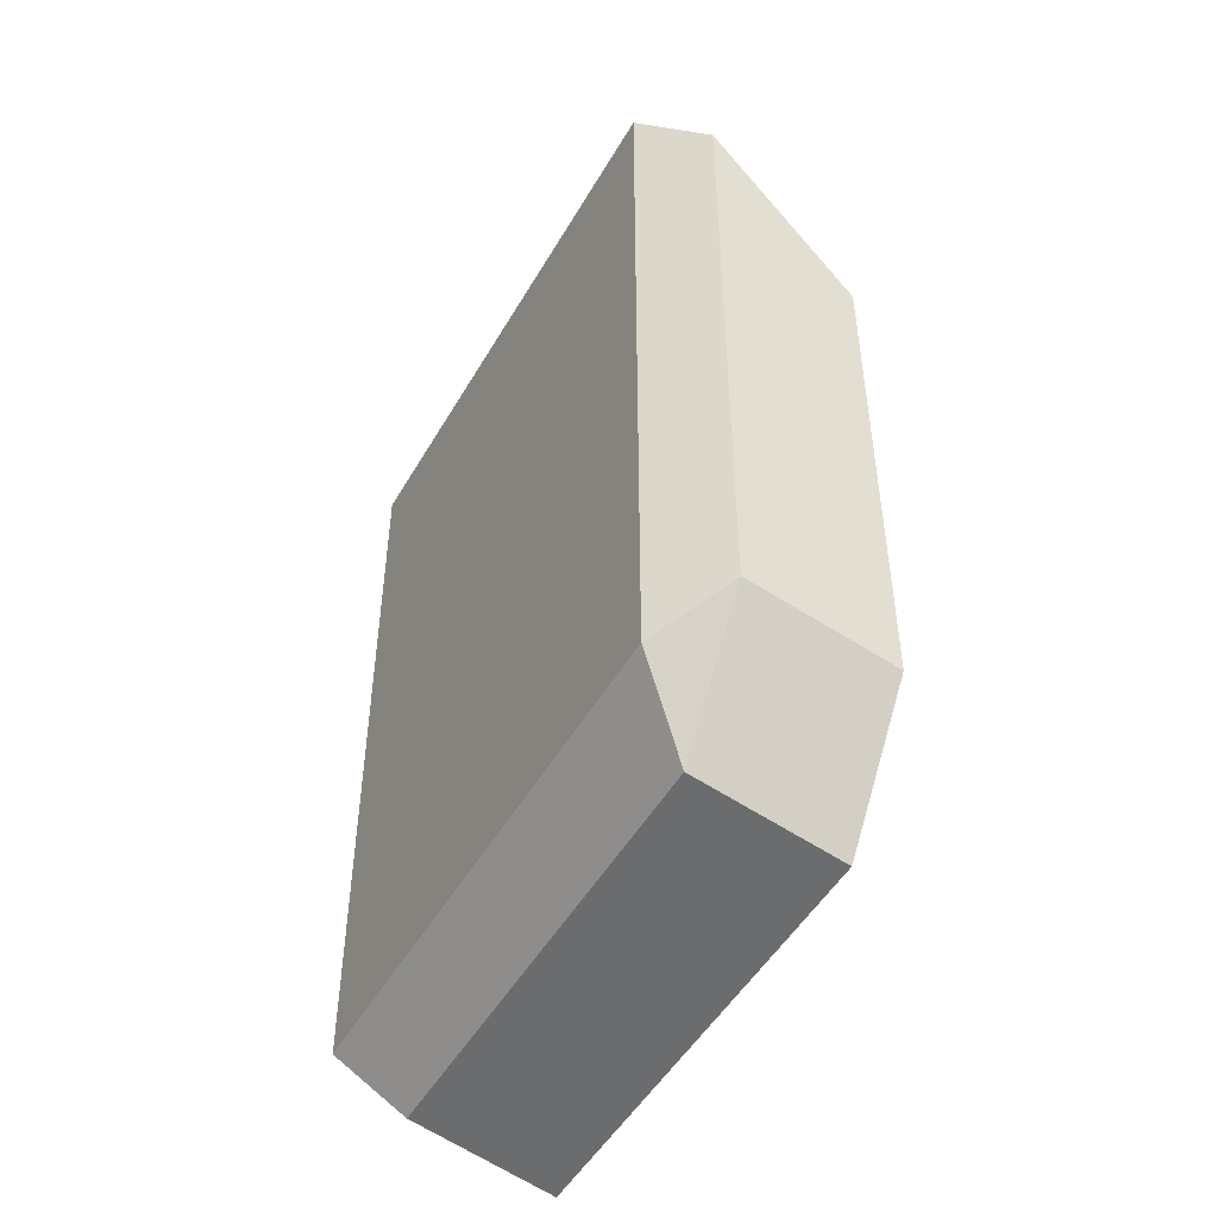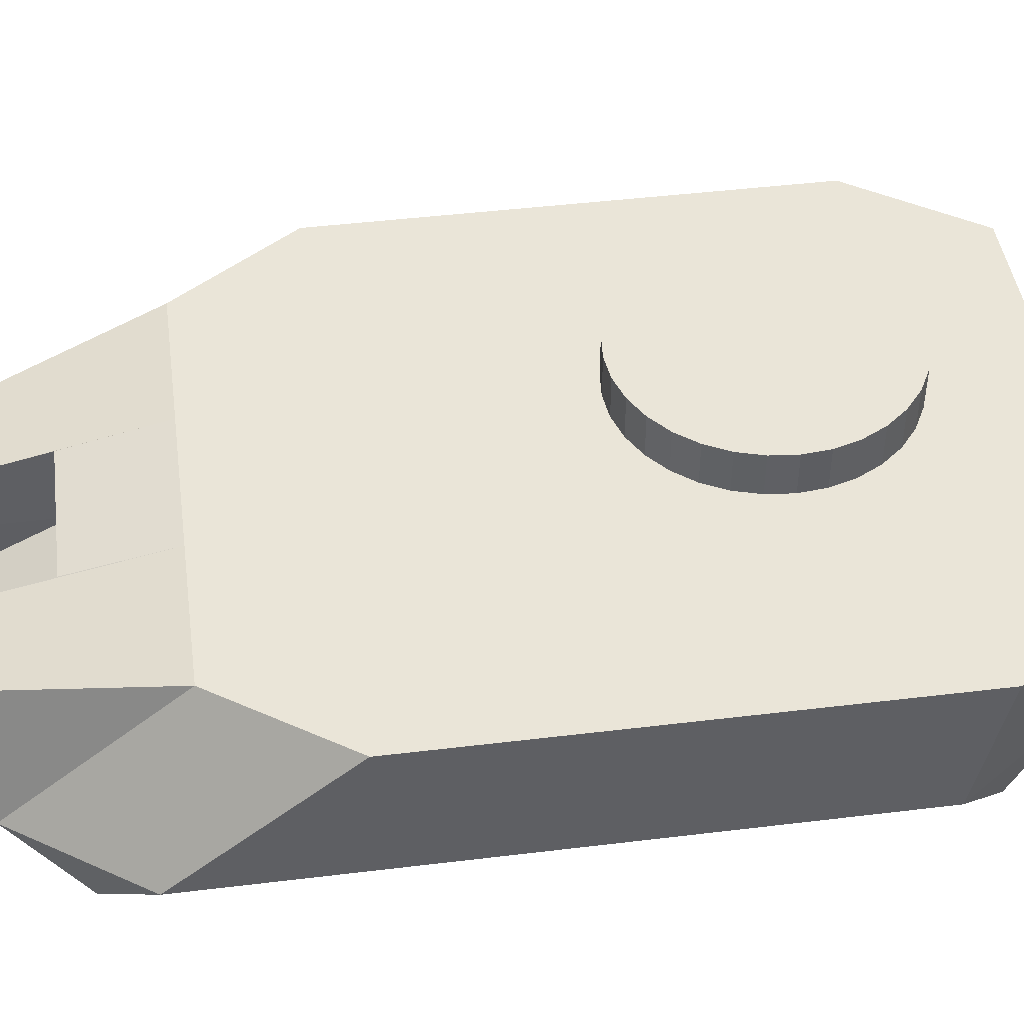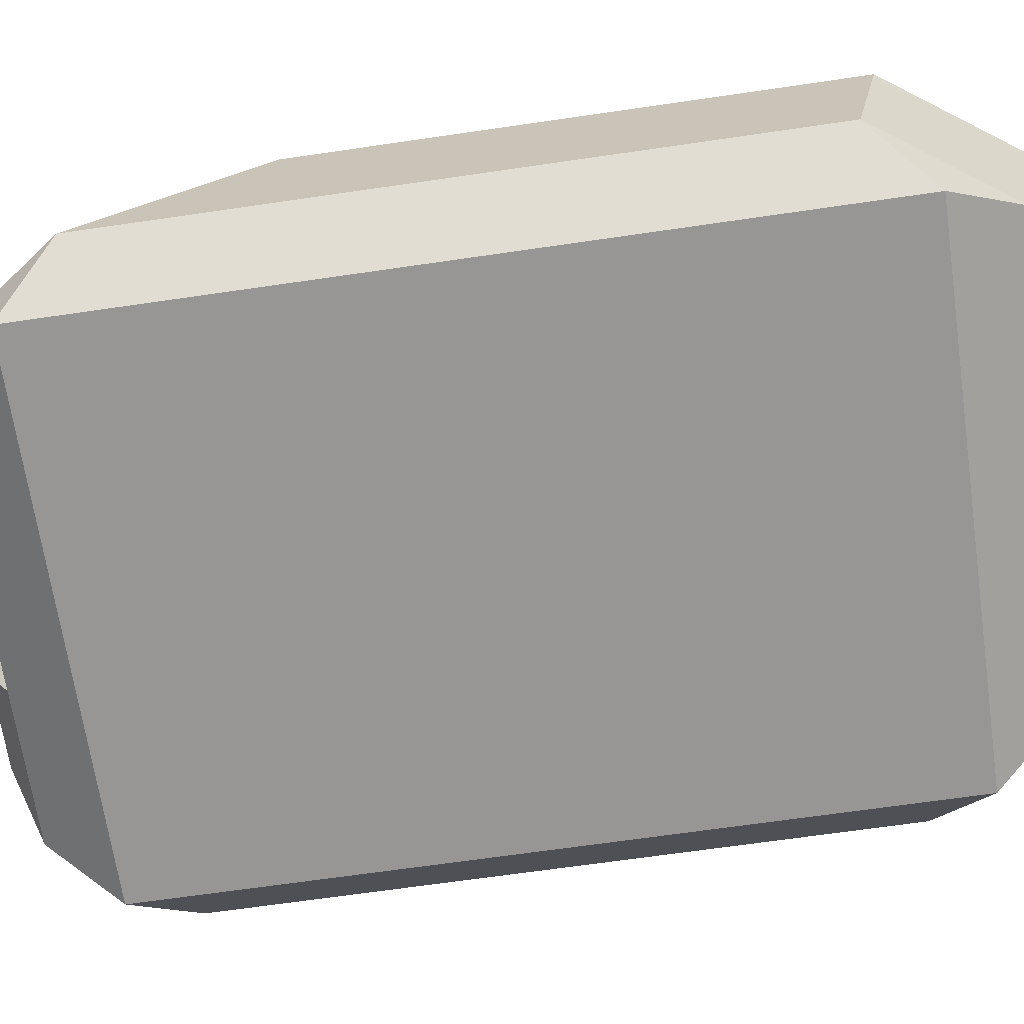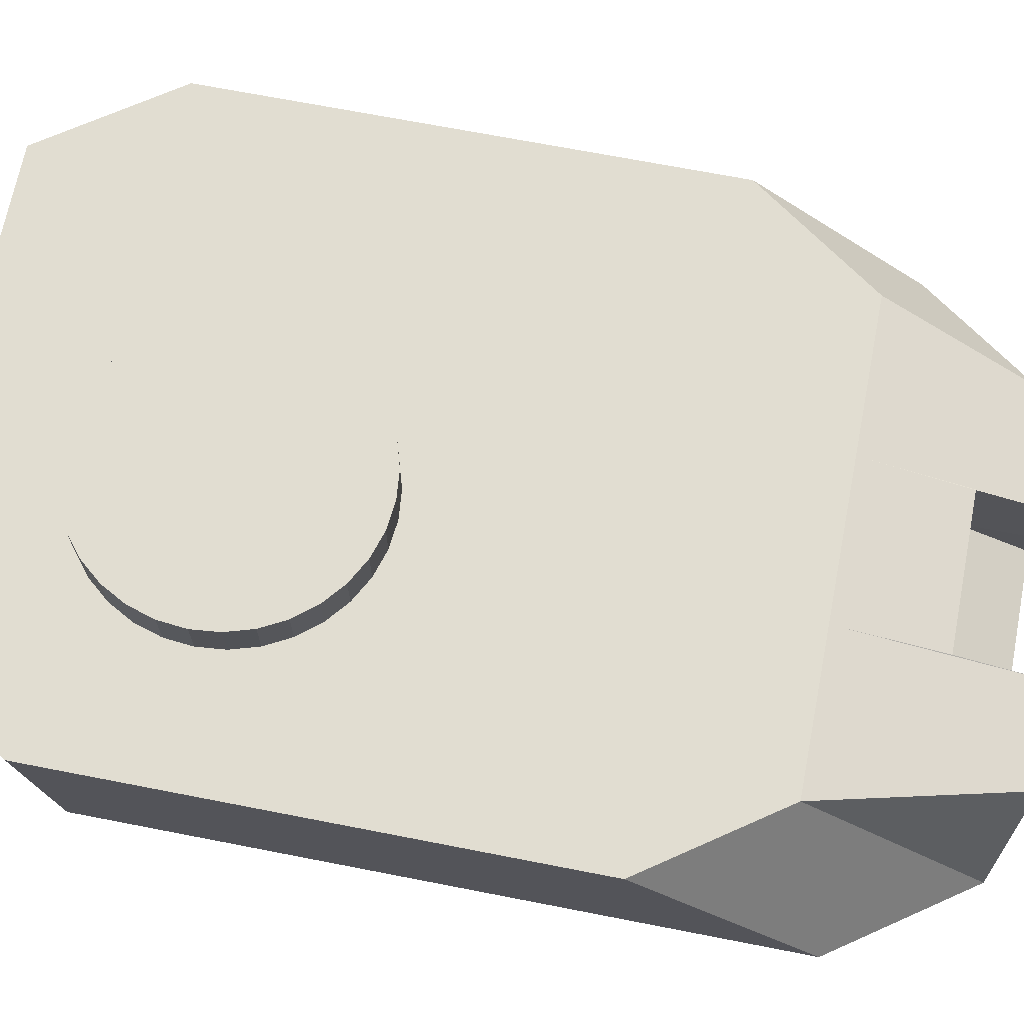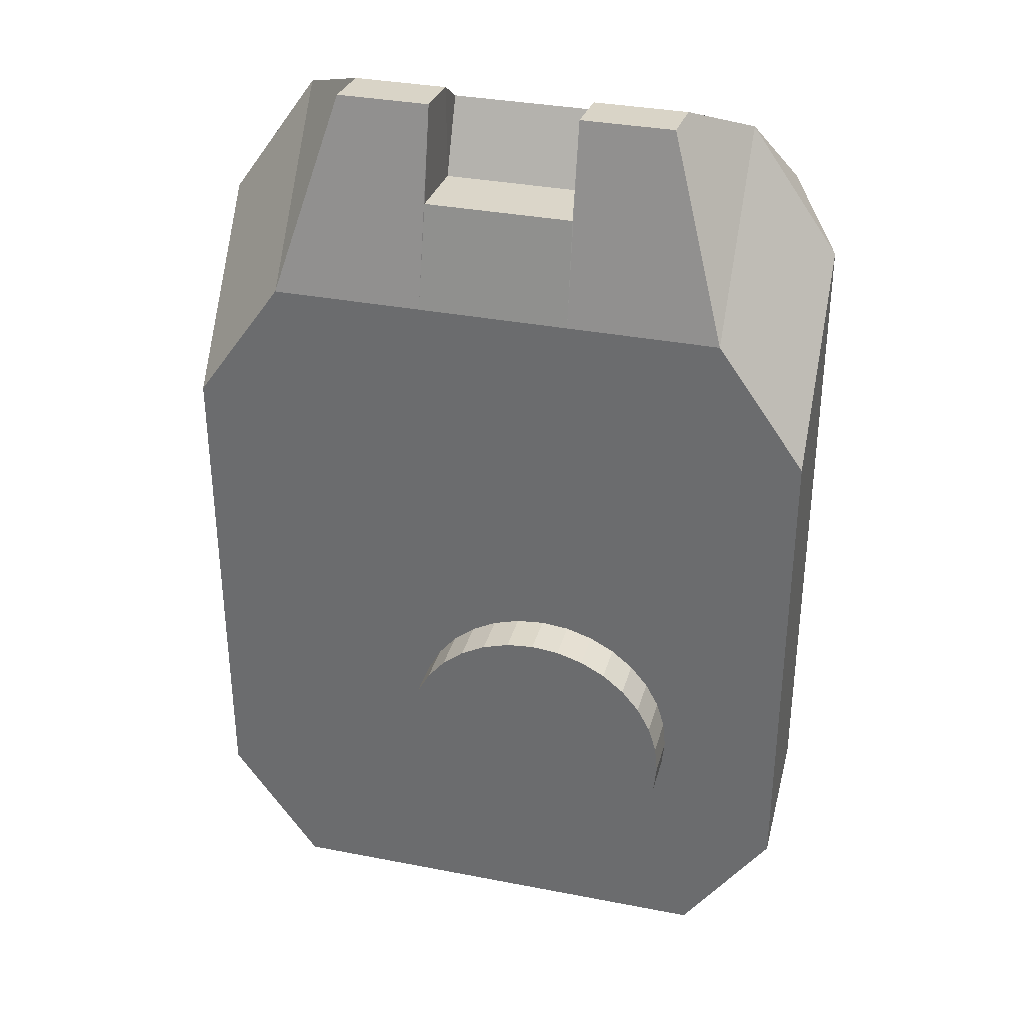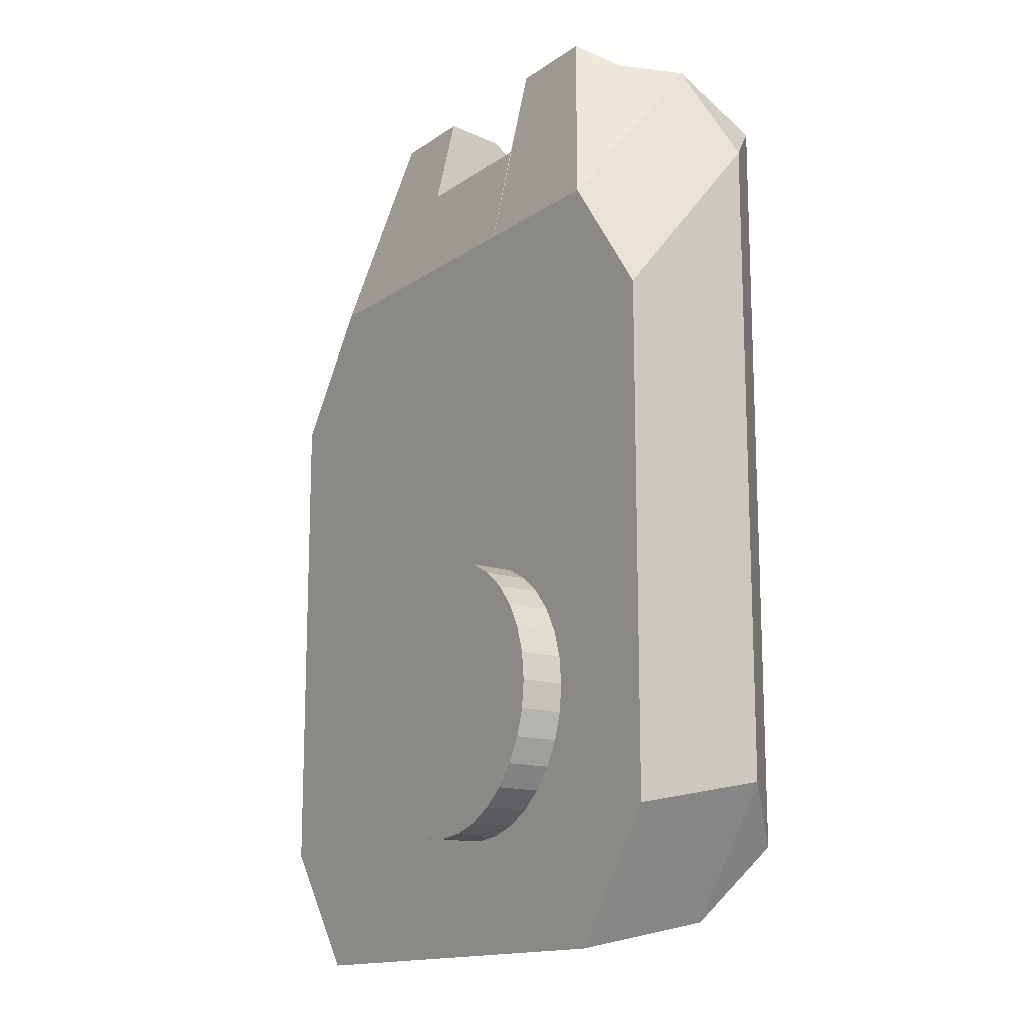
<metadata>
{"format":"obj","ext":"obj","renderer":"f3d","projection":"perspective","resolution":1024,"background":"white","views":[{"elev":-49.5,"azim":61.0,"up":"+Z"},{"elev":45.2,"azim":82.0,"up":"+Y"},{"elev":-67.8,"azim":98.3,"up":"+Y"},{"elev":68.7,"azim":-78.9,"up":"+Y"},{"elev":33.8,"azim":-165.2,"up":"+Z"},{"elev":-14.7,"azim":-124.6,"up":"+Z"}]}
</metadata>
<code>
o Cube.009
v -0.6095 -0.4181 0.865
v -0.6095 -0.4181 -0.865
v 0.6095 -0.4181 0.865
v 0.6095 -0.4181 -0.865
v -0.5219 -0.2891 1.031
v -0.7263 -0.2891 0.7407
v -0.6095 -0.4181 0.865
v -0.7263 -0.2891 -0.7407
v -0.5219 -0.2891 -1.031
v -0.6095 -0.4181 -0.865
v 0.7263 -0.2891 0.7407
v 0.5219 -0.2891 1.031
v 0.6095 -0.4181 0.865
v 0.5219 -0.2891 -1.031
v 0.7263 -0.2891 -0.7407
v 0.6095 -0.4181 -0.865
v -0.7263 0.03286 0.3501
v -0.5219 0.03286 0.6402
v -0.5219 0.03286 -1.097
v -0.7263 0.03286 -0.8065
v 0.7263 0.03286 -0.8065
v 0.5219 0.03286 -1.097
v 0.5219 0.03286 0.6402
v 0.7263 0.03286 0.3501
v 0.3833 -0.06897 1.098
v 0.3849 -0.2051 1.084
v -0.3849 -0.2051 1.084
v -0.3833 -0.06897 1.098
v -0.1243 0.005721 -0.8382
v -0.1243 0.1347 -0.8382
v -0.06159 0.005721 -0.832
v -0.06159 0.1347 -0.832
v -0.001261 0.005721 -0.8137
v -0.001261 0.1347 -0.8137
v 0.05433 0.005721 -0.784
v 0.05433 0.1347 -0.784
v 0.1031 0.005721 -0.744
v 0.1031 0.1347 -0.744
v 0.1431 0.005721 -0.6953
v 0.1431 0.1347 -0.6953
v 0.1728 0.005721 -0.6397
v 0.1728 0.1347 -0.6397
v 0.1911 0.005721 -0.5793
v 0.1911 0.1347 -0.5793
v 0.1972 0.005721 -0.5166
v 0.1972 0.1347 -0.5166
v 0.1911 0.005721 -0.4539
v 0.1911 0.1347 -0.4539
v 0.1728 0.005721 -0.3936
v 0.1728 0.1347 -0.3936
v 0.1431 0.005721 -0.338
v 0.1431 0.1347 -0.338
v 0.1031 0.005721 -0.2892
v 0.1031 0.1347 -0.2892
v 0.05433 0.005721 -0.2492
v 0.05433 0.1347 -0.2492
v -0.001261 0.005721 -0.2195
v -0.001261 0.1347 -0.2195
v -0.06159 0.005721 -0.2012
v -0.06159 0.1347 -0.2012
v -0.1243 0.005721 -0.195
v -0.1243 0.1347 -0.195
v -0.1871 0.005721 -0.2012
v -0.1871 0.1347 -0.2012
v -0.2474 0.005721 -0.2195
v -0.2474 0.1347 -0.2195
v -0.303 0.005721 -0.2492
v -0.303 0.1347 -0.2492
v -0.3517 0.005721 -0.2892
v -0.3517 0.1347 -0.2892
v -0.3917 0.005721 -0.338
v -0.3917 0.1347 -0.338
v -0.4214 0.005721 -0.3936
v -0.4214 0.1347 -0.3936
v -0.4397 0.005721 -0.4539
v -0.4397 0.1347 -0.4539
v -0.4459 0.005721 -0.5166
v -0.4459 0.1347 -0.5166
v -0.4397 0.005721 -0.5793
v -0.4397 0.1347 -0.5793
v -0.4214 0.005721 -0.6397
v -0.4214 0.1347 -0.6397
v -0.3917 0.005721 -0.6953
v -0.3917 0.1347 -0.6953
v -0.3517 0.005721 -0.744
v -0.3517 0.1347 -0.744
v -0.303 0.005721 -0.784
v -0.303 0.1347 -0.784
v -0.2474 0.005721 -0.8137
v -0.2474 0.1347 -0.8137
v -0.1871 0.005721 -0.832
v -0.1871 0.1347 -0.832
v 0.174 -0.2891 1.031
v -0.174 -0.2891 1.031
v 0.174 0.03286 0.6402
v -0.174 0.03286 0.6402
v 0.1712 -0.2051 1.084
v -0.1712 -0.2051 1.084
v 0.1705 -0.06897 1.098
v -0.1705 -0.06897 1.098
v 0.174 -0.2891 1.031
v -0.174 -0.2891 1.031
v 0.174 0.03286 0.6402
v -0.174 0.03286 0.6402
v 0.1712 -0.2051 1.084
v -0.1712 -0.2051 1.084
v 0.1705 -0.06897 1.098
v -0.1705 -0.06897 1.098
v 0.174 -0.2891 1.031
v -0.174 -0.2891 1.031
v 0.174 0.03286 0.6402
v -0.174 0.03286 0.6402
v 0.1712 -0.2051 0.867
v -0.1712 -0.2051 0.867
v 0.1705 -0.01964 0.8809
v -0.1705 -0.01964 0.8809
f 18 5 27 28
f 14 9 19 22
f 21 22 19 20 17 18 96 95 23 24
f 1 7 6 8 10 2
f 2 4 3 1
f 11 15 21 24
f 4 16 15 11 13 3
f 2 10 9 14 16 4
f 8 6 17 20
f 5 6 7
f 8 9 10
f 11 12 13
f 14 15 16
f 8 20 19 9
f 21 15 14 22
f 23 12 11 24
f 5 18 17 6
f 3 13 12 93 94 5 7 1
f 97 26 25 99
f 12 23 25 26
f 96 18 28 100
f 93 12 26 97
f 29 30 32 31
f 31 32 34 33
f 33 34 36 35
f 35 36 38 37
f 37 38 40 39
f 39 40 42 41
f 41 42 44 43
f 43 44 46 45
f 45 46 48 47
f 47 48 50 49
f 49 50 52 51
f 51 52 54 53
f 53 54 56 55
f 55 56 58 57
f 57 58 60 59
f 59 60 62 61
f 61 62 64 63
f 63 64 66 65
f 65 66 68 67
f 67 68 70 69
f 69 70 72 71
f 71 72 74 73
f 73 74 76 75
f 75 76 78 77
f 77 78 80 79
f 79 80 82 81
f 81 82 84 83
f 83 84 86 85
f 85 86 88 87
f 87 88 90 89
f 32 30 92 90 88 86 84 82 80 78 76 74 72 70 68 66 64 62 60 58 56 54 52 50 48 46 44 42 40 38 36 34
f 89 90 92 91
f 91 92 30 29
f 5 94 98 27
f 97 99 107 105
f 23 95 99 25
f 98 94 102 106
f 27 98 100 28
f 99 95 103 107
f 106 102 110 114
f 107 103 111 115
f 108 106 114 116
f 96 100 108 104
f 93 97 105 101
f 95 96 104 103
f 100 98 106 108
f 94 93 101 102
f 110 109 113 114
f 111 112 116 115
f 114 113 115 116
f 102 101 109 110
f 105 107 115 113
f 104 108 116 112
f 101 105 113 109
f 103 104 112 111

</code>
